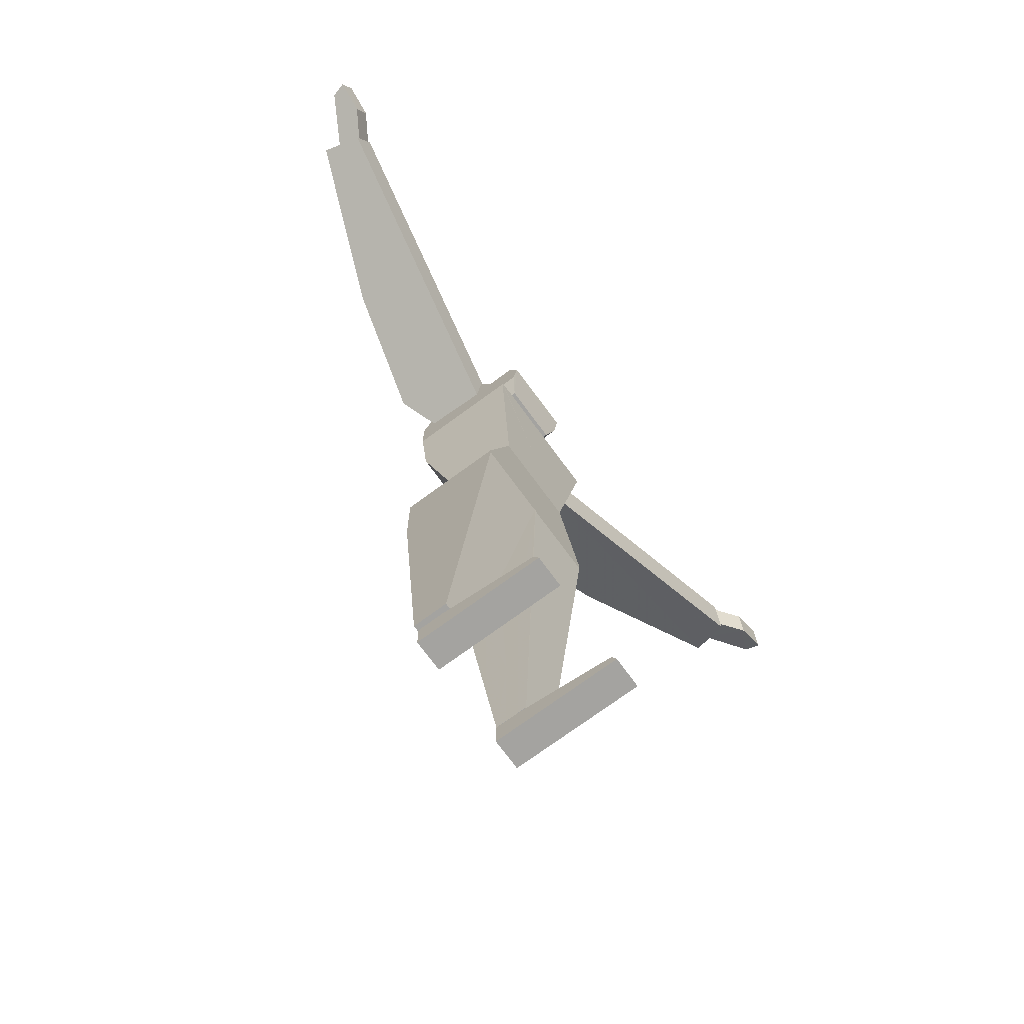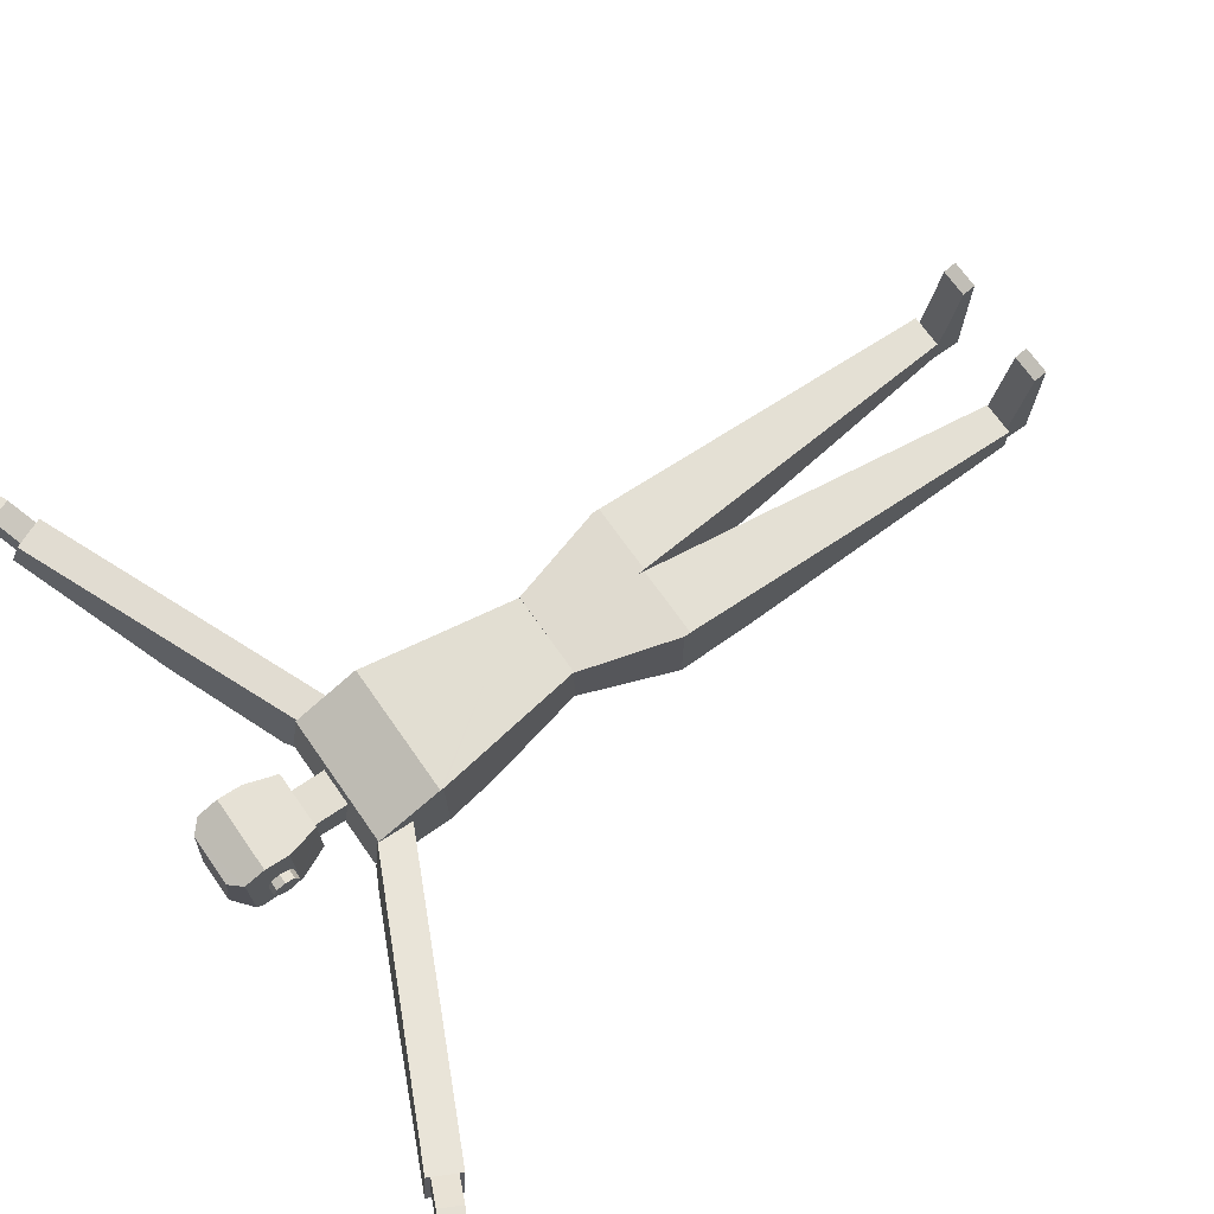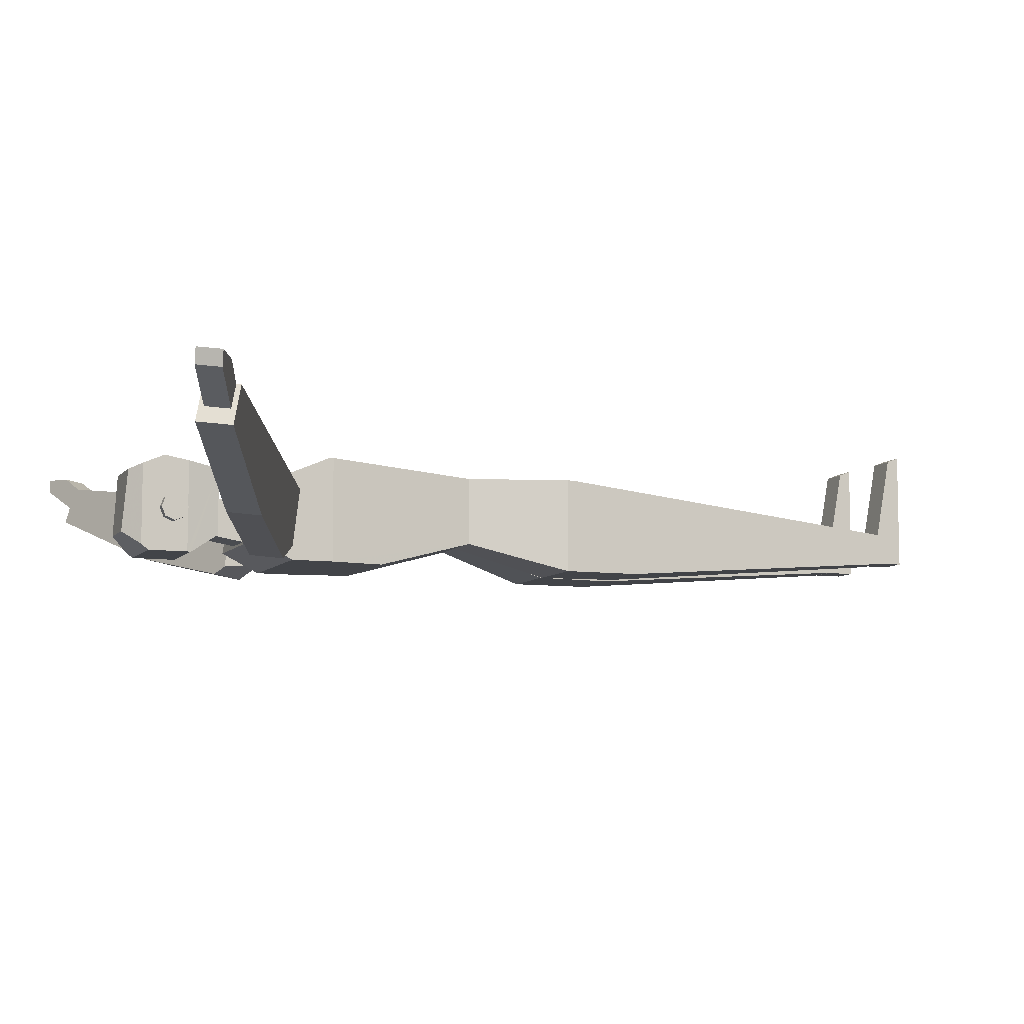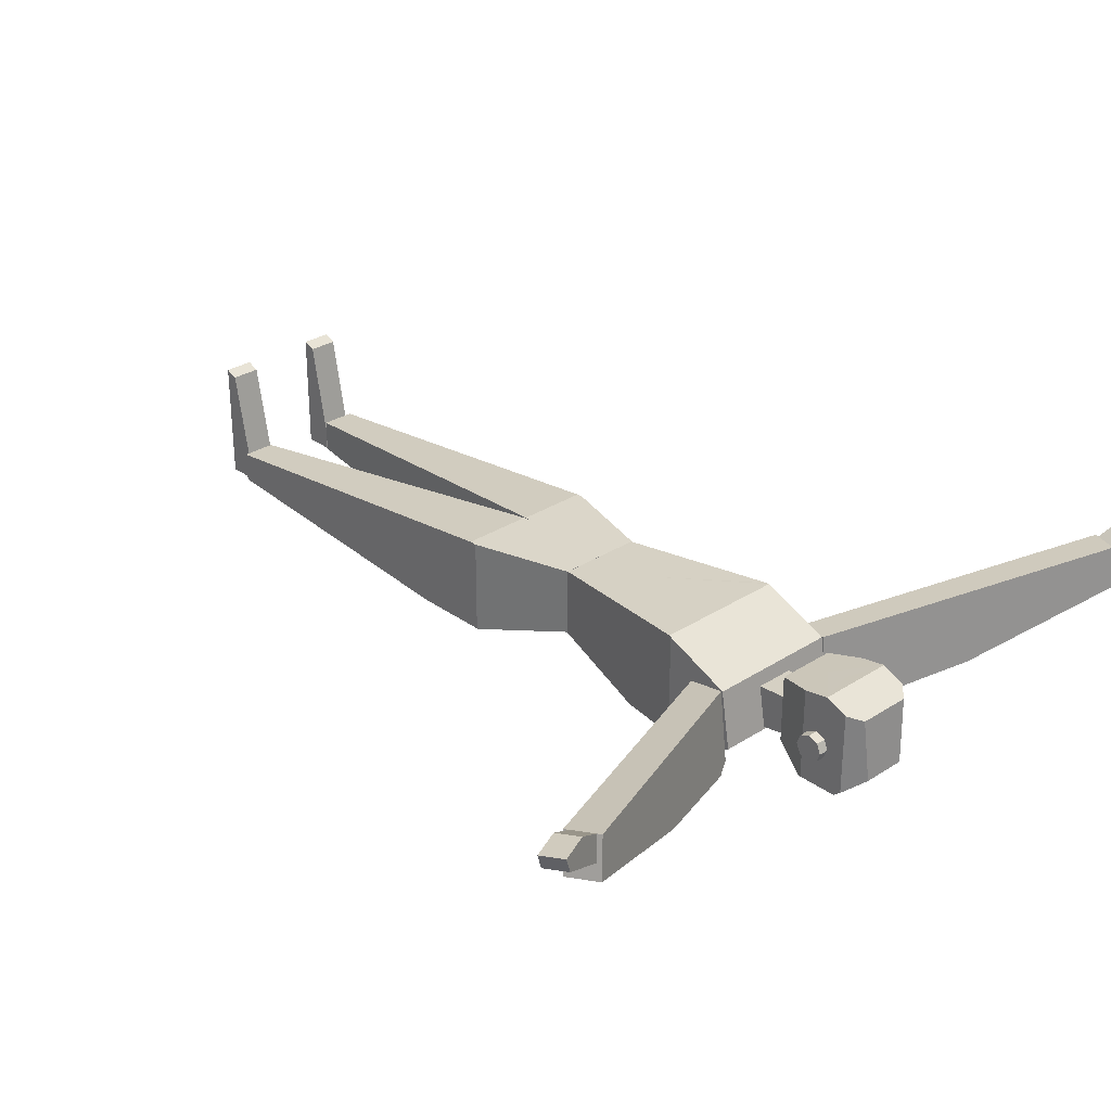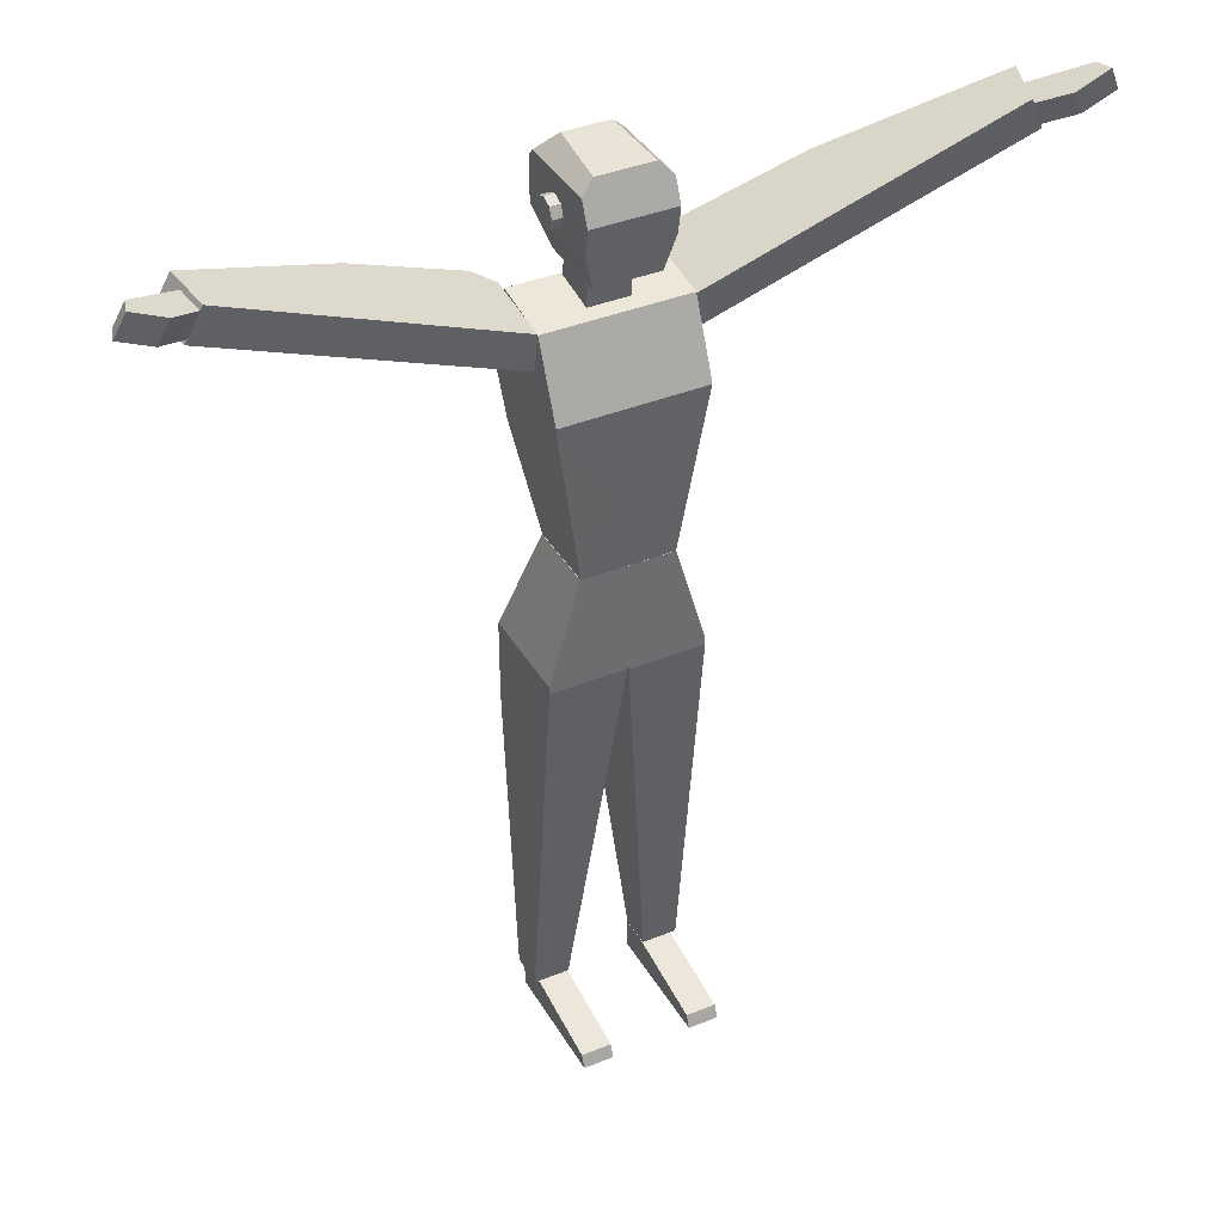
<metadata>
{"format":"obj","ext":"obj","renderer":"f3d","projection":"perspective","resolution":1024,"background":"white","views":[{"elev":-73.0,"azim":-53.7,"up":"+Y"},{"elev":70.6,"azim":-125.1,"up":"+Z"},{"elev":-7.8,"azim":-111.5,"up":"+Z"},{"elev":29.7,"azim":136.6,"up":"+Z"},{"elev":38.2,"azim":-27.3,"up":"+Y"}]}
</metadata>
<code>
v 0.0822 0.4073 -0.1127
v 0.0822 0.4913 -0.1127
v 0.0822 0.5067 -0.1003
v 0.0822 0.4073 0.0841
v 0.0822 0.4604 0.09305
v 0.0822 0.5067 0.0732
v 0.06297 0.337 -0.07153
v -0.06325 0.337 -0.07153
v -0.08012 0.3987 -0.1127
v 0.07984 0.3987 -0.1127
v 0.06297 0.337 0.07248
v -0.06325 0.337 0.07248
v -0.08238 0.4604 0.09305
v -0.08238 0.4073 0.0841
v 0.05649 0.5324 0.06219
v -0.05666 0.5324 0.06219
v -0.08238 0.5067 0.0732
v 0.0462 0.5427 -0.07153
v -0.04638 0.5427 -0.07153
v -0.08238 0.5067 -0.1003
v -0.08238 0.4913 -0.1127
v -0.08238 0.4073 -0.1127
v 0.1029 0.4108 -0.02195
v 0.1029 0.4193 -0.04252
v 0.1029 0.4399 -0.05096
v 0.1029 0.4193 -0.001377
v 0.1029 0.4399 0.007159
v 0.1029 0.4604 -0.001377
v 0.08231 0.4193 -0.001377
v 0.08231 0.4108 -0.02195
v 0.08231 0.4399 0.007159
v 0.08231 0.4604 -0.001377
v 0.08231 0.469 -0.02195
v 0.1029 0.469 -0.02195
v 0.08231 0.4604 -0.04252
v 0.1029 0.4604 -0.04252
v 0.08231 0.4399 -0.05096
v 0.08231 0.4193 -0.04252
v 0.1441 0.1148 0.09634
v 0.1441 0.1148 -0.1281
v 0.1441 0.193 -0.1281
v 0.1441 0.2547 0.03648
v 0.1441 0.2753 -0.08696
v -0.1439 0.2547 0.03648
v -0.1439 0.1107 0.09819
v 0.1435 0.1107 0.09819
v -0.1439 0.2753 -0.08696
v -0.1439 0.193 -0.1281
v -0.1439 0.1038 -0.1281
v -0.1255 -0.01274 -0.1281
v 0.1248 -0.01274 -0.1281
v -0.09143 -0.2288 -0.06947
v 0.09208 -0.2288 -0.06947
v -0.09143 -0.2288 0.07762
v 0.09208 -0.2288 0.07762
v -0.1439 0.1038 0.09768
v -0.08218 0.4108 -0.0201
v -0.08218 0.4193 -0.04067
v -0.08218 0.4399 -0.04921
v -0.08218 0.4193 0.0004728
v -0.08218 0.4399 0.008908
v -0.08218 0.4604 0.0004728
v -0.1027 0.4193 0.0004728
v -0.1027 0.4108 -0.0201
v -0.1027 0.4399 0.008908
v -0.1027 0.4604 0.0004728
v -0.1027 0.469 -0.0201
v -0.08218 0.469 -0.0201
v -0.1027 0.4604 -0.04067
v -0.08218 0.4604 -0.04067
v -0.1027 0.4399 -0.04921
v -0.1027 0.4193 -0.04067
v 0.04116 0.2753 -0.08182
v 0.04116 0.337 -0.07153
v 0.04116 0.337 0.01076
v 0.04116 0.2599 0.005616
v -0.04113 0.2599 0.005616
v -0.04113 0.2753 -0.08182
v -0.04113 0.337 0.01076
v -0.04113 0.337 -0.07153
v 0.0001168 -0.4422 -0.1281
v -0.01696 -0.6082 -0.1281
v -0.1542 -0.6082 -0.1281
v -0.1542 -0.4422 -0.1281
v -0.09246 -0.2278 0.07762
v -0.1542 -0.4422 0.07762
v -0.09246 -0.2278 -0.06937
v -0.1542 -0.4563 0.07762
v -0.1542 -1.246 -0.009916
v -0.1542 -1.246 -0.07914
v -0.08218 -1.246 -0.07914
v -0.08218 -1.246 -0.009916
v 0.0001168 -0.4422 0.07762
v -0.001426 -0.4563 0.07762
v 0.0001168 -0.2278 0.07762
v 0.0001168 -0.2278 -0.06937
v 0.09259 -0.2292 0.07762
v 1.366e-05 -0.2292 0.07762
v 1.366e-05 -0.4433 0.07762
v 0.1543 -0.4433 0.07762
v 0.1543 -0.4589 0.07762
v 0.001659 -0.4589 0.07762
v 0.1543 -0.4433 -0.1281
v 0.1534 -0.4399 -0.1281
v 0.09259 -0.2292 -0.06742
v 0.1543 -1.246 -0.01136
v 0.1543 -1.246 -0.07606
v 0.1543 -0.6105 -0.1281
v 0.08231 -1.246 -0.01136
v 0.08231 -1.246 -0.07606
v 0.01719 -0.6105 -0.1281
v 1.366e-05 -0.4433 -0.1281
v 1.366e-05 -0.4399 -0.1281
v 1.366e-05 -0.2292 -0.06742
v -0.08218 -1.283 0.1701
v -0.08218 -1.309 0.1804
v -0.08218 -1.309 -0.07678
v -0.08218 -1.247 -0.02535
v -0.08218 -1.247 -0.07678
v -0.1439 -1.247 -0.02535
v -0.1439 -1.283 0.1701
v -0.1439 -1.247 -0.07678
v -0.1439 -1.309 -0.07678
v -0.1439 -1.309 0.1804
v 0.144 -1.283 0.1701
v 0.144 -1.309 0.1804
v 0.144 -1.309 -0.07678
v 0.144 -1.247 -0.02535
v 0.144 -1.247 -0.07678
v 0.08231 -1.247 -0.02535
v 0.08231 -1.283 0.1701
v 0.08231 -1.247 -0.07678
v 0.08231 -1.309 -0.07678
v 0.08231 -1.309 0.1804
v -0.1446 0.1783 0.02454
v -0.7533 0.4655 0.1219
v -0.7718 0.4844 0.04131
v -0.1446 0.1935 -0.09889
v -0.217 0.2334 -0.1346
v -0.4574 0.3448 -0.07945
v -0.7217 0.5297 0.1298
v -0.1449 0.2576 0.03761
v -0.1449 0.2753 -0.1067
v -0.1855 0.2977 -0.1268
v -0.4258 0.409 -0.07164
v -0.7402 0.5487 0.04913
v -0.8043 0.4977 0.1569
v -0.869 0.529 0.1607
v -0.8597 0.5283 0.1296
v -0.7487 0.4746 0.123
v -0.758 0.4853 0.07248
v -0.7262 0.5205 0.1286
v -0.7817 0.5436 0.1625
v -0.7355 0.5312 0.07814
v -0.8372 0.5742 0.1352
v -0.8465 0.5749 0.1664
v 0.7746 0.5208 0.1575
v 0.8398 0.5511 0.1613
v 0.8305 0.5504 0.1302
v 0.7186 0.4987 0.1238
v 0.728 0.5093 0.0733
v 0.7403 0.4524 0.1182
v 0.7963 0.4745 0.1519
v 0.7497 0.463 0.06754
v 0.8522 0.5043 0.1244
v 0.8616 0.5048 0.1556
v 0.1439 0.251 0.03576
v 0.7143 0.508 0.1249
v 0.7329 0.5266 0.04429
v 0.1439 0.2696 -0.1159
v 0.1735 0.2853 -0.1304
v 0.416 0.3924 -0.07575
v 0.7448 0.4432 0.117
v 0.1427 0.1719 0.0229
v 0.1427 0.1881 -0.1083
v 0.204 0.2206 -0.1384
v 0.4463 0.3276 -0.08377
v 0.7634 0.4618 0.03637
f 1 2 3
f 4 6 5
f 7 9 8
f 10 9 8
f 11 8 12
f 7 8 12
f 13 12 14
f 11 5 4
f 15 16 17
f 13 5 6
f 18 19 16
f 15 19 16
f 19 21 20
f 18 3 2
f 10 22 9
f 21 1 2
f 14 17 13
f 20 22 21
f 17 19 20
f 20 17 16
f 18 15 6
f 15 6 3
f 12 22 14
f 22 8 9
f 11 7 10
f 4 10 1
f 23 24 25
f 26 28 27
f 29 23 30
f 26 23 30
f 26 29 31
f 29 27 26
f 32 31 27
f 31 27 28
f 33 32 28
f 32 28 34
f 35 33 34
f 33 34 36
f 37 35 36
f 35 36 25
f 25 37 38
f 37 24 25
f 24 38 30
f 38 23 24
f 32 31 29
f 30 38 37
f 39 40 41
f 42 41 43
f 44 45 46
f 42 46 39
f 42 47 44
f 44 42 43
f 48 47 43
f 47 43 41
f 49 50 51
f 48 40 41
f 50 52 53
f 52 51 50
f 52 54 55
f 54 53 52
f 56 46 45
f 56 54 55
f 44 48 47
f 49 45 56
f 56 54 52
f 50 49 56
f 46 55 53
f 51 40 39
f 57 58 59
f 60 62 61
f 63 57 64
f 60 57 64
f 60 63 65
f 63 61 60
f 66 65 61
f 65 61 62
f 67 66 62
f 66 62 68
f 69 67 68
f 67 68 70
f 71 69 70
f 69 70 59
f 59 71 72
f 71 58 59
f 58 72 64
f 72 57 58
f 66 65 63
f 64 72 71
f 73 74 75
f 76 74 75
f 77 73 78
f 76 73 78
f 76 79 77
f 75 77 76
f 75 80 79
f 79 75 74
f 74 78 80
f 80 74 73
f 77 80 79
f 78 80 79
f 81 83 82
f 84 83 82
f 85 86 84
f 86 87 85
f 88 89 90
f 91 89 92
f 92 90 89
f 93 96 95
f 95 93 81
f 87 85 95
f 96 85 95
f 94 86 88
f 93 95 85
f 96 84 87
f 92 94 88
f 89 94 88
f 83 90 91
f 90 82 83
f 97 98 99
f 100 102 101
f 103 104 105
f 100 105 97
f 106 107 108
f 103 100 101
f 109 107 110
f 106 107 110
f 110 111 112
f 109 99 102
f 112 113 114
f 112 98 99
f 98 105 114
f 114 98 97
f 104 108 103
f 111 113 112
f 109 106 101
f 106 101 102
f 105 113 114
f 104 114 105
f 108 111 110
f 111 107 108
f 115 116 117
f 118 117 119
f 120 121 115
f 118 121 115
f 118 122 120
f 120 118 119
f 123 119 122
f 122 117 119
f 117 123 124
f 123 116 117
f 116 121 124
f 124 116 115
f 120 123 122
f 121 124 123
f 125 126 127
f 128 127 129
f 130 131 125
f 128 131 125
f 128 132 130
f 130 128 129
f 133 129 132
f 132 127 129
f 127 133 134
f 133 126 127
f 126 131 134
f 134 126 125
f 130 133 132
f 131 134 133
f 135 137 136
f 138 139 140
f 136 142 141
f 141 136 135
f 138 144 143
f 143 138 139
f 145 144 139
f 144 139 140
f 146 145 140
f 145 140 137
f 137 141 146
f 146 137 136
f 142 143 144
f 145 146 141
f 143 142 135
f 138 142 135
f 147 149 148
f 150 151 149
f 152 147 153
f 150 147 153
f 150 152 154
f 152 151 150
f 155 154 151
f 154 151 149
f 149 156 155
f 155 149 148
f 148 153 156
f 156 148 147
f 152 154 155
f 153 155 156
f 157 158 159
f 160 159 161
f 162 157 163
f 160 157 163
f 160 162 164
f 162 161 160
f 165 164 161
f 164 161 159
f 159 166 165
f 165 159 158
f 158 163 166
f 166 158 157
f 162 165 164
f 163 166 165
f 167 168 169
f 170 172 171
f 168 173 174
f 173 167 168
f 170 175 176
f 175 171 170
f 177 176 171
f 176 171 172
f 178 177 172
f 177 172 169
f 169 173 178
f 178 169 168
f 174 176 175
f 177 173 178
f 175 167 174
f 170 167 174
f 1 3 6
f 1 6 5
f 1 5 4
f 4 3 6
f 4 2 3
f 4 1 2
f 10 9 7
f 10 8 7
f 11 7 8
f 11 7 12
f 11 12 13
f 4 11 13
f 13 5 4
f 12 5 11
f 14 5 12
f 5 14 13
f 15 17 13
f 15 13 5
f 15 5 6
f 17 13 6
f 16 17 6
f 15 16 6
f 18 16 15
f 18 19 15
f 18 21 19
f 3 21 18
f 21 3 2
f 19 18 2
f 20 19 2
f 21 20 2
f 21 22 10
f 2 21 10
f 10 1 2
f 22 1 21
f 9 1 22
f 1 9 10
f 14 20 17
f 14 21 20
f 14 22 21
f 17 22 20
f 13 22 17
f 22 13 14
f 19 17 16
f 16 19 20
f 18 6 3
f 18 15 3
f 12 9 22
f 8 9 12
f 14 8 22
f 8 14 12
f 11 10 1
f 4 11 1
f 4 7 10
f 11 7 4
f 23 25 36
f 23 36 34
f 23 34 28
f 23 28 27
f 23 27 26
f 26 34 28
f 26 36 34
f 26 25 36
f 26 24 25
f 26 23 24
f 26 23 29
f 26 30 29
f 31 27 26
f 31 27 29
f 32 27 28
f 32 31 28
f 33 28 34
f 33 32 34
f 35 34 36
f 35 33 36
f 37 36 25
f 37 35 25
f 38 24 25
f 38 24 37
f 30 23 24
f 30 23 38
f 33 32 29
f 29 35 33
f 29 37 35
f 29 38 37
f 30 38 29
f 35 30 37
f 33 30 35
f 32 30 33
f 31 30 32
f 29 30 31
f 39 41 43
f 39 43 42
f 42 40 41
f 42 39 40
f 44 46 39
f 42 44 39
f 42 45 46
f 44 45 42
f 47 42 43
f 47 44 43
f 48 43 41
f 48 47 41
f 48 49 51
f 41 48 51
f 51 40 41
f 49 40 48
f 50 40 49
f 51 40 50
f 53 51 50
f 53 51 52
f 55 53 52
f 55 53 54
f 54 46 56
f 55 46 54
f 55 45 56
f 55 46 45
f 44 49 48
f 44 56 49
f 44 45 56
f 48 45 49
f 47 45 48
f 45 47 44
f 52 49 56
f 50 49 52
f 50 56 54
f 52 50 54
f 51 46 53
f 40 46 51
f 46 40 39
f 53 51 39
f 55 53 39
f 39 46 55
f 57 59 70
f 57 70 68
f 57 68 62
f 57 62 61
f 57 61 60
f 60 68 62
f 60 70 68
f 60 59 70
f 60 58 59
f 60 57 58
f 60 57 63
f 60 64 63
f 65 61 60
f 65 61 63
f 66 61 62
f 66 65 62
f 67 62 68
f 67 66 68
f 69 68 70
f 69 67 70
f 71 70 59
f 71 69 59
f 72 58 59
f 72 58 71
f 64 57 58
f 64 57 72
f 67 66 63
f 63 69 67
f 63 71 69
f 63 72 71
f 64 72 63
f 69 64 71
f 67 64 69
f 66 64 67
f 65 64 66
f 63 64 65
f 73 75 76
f 76 73 74
f 76 73 77
f 76 78 77
f 75 79 76
f 79 77 75
f 80 75 74
f 80 79 74
f 78 74 73
f 78 80 73
f 78 80 77
f 77 78 79
f 81 84 83
f 84 82 81
f 87 85 84
f 87 86 84
f 86 88 90
f 84 86 90
f 83 84 90
f 83 84 86
f 83 86 88
f 89 83 88
f 90 83 89
f 91 90 89
f 91 90 92
f 81 92 91
f 81 91 82
f 94 92 81
f 93 94 81
f 81 96 93
f 81 96 95
f 96 87 95
f 96 87 85
f 86 94 93
f 86 93 95
f 85 86 95
f 94 93 85
f 88 94 85
f 85 86 88
f 81 84 96
f 92 88 89
f 92 94 89
f 91 82 83
f 91 82 90
f 97 99 102
f 97 102 101
f 97 101 100
f 100 99 102
f 100 98 99
f 100 97 98
f 103 105 97
f 100 103 97
f 100 104 105
f 103 104 100
f 103 106 108
f 100 106 103
f 106 100 101
f 108 103 101
f 107 108 101
f 101 106 107
f 109 106 107
f 109 106 110
f 112 109 110
f 112 102 109
f 112 99 102
f 110 99 109
f 111 99 110
f 112 99 111
f 99 112 114
f 114 98 99
f 113 98 112
f 114 98 113
f 105 98 97
f 105 114 97
f 104 111 108
f 104 112 111
f 104 113 112
f 108 113 111
f 103 113 108
f 104 113 103
f 109 101 102
f 109 106 102
f 104 113 105
f 113 114 104
f 107 108 110
f 107 111 110
f 115 117 119
f 115 119 118
f 118 116 117
f 118 115 116
f 118 120 115
f 118 120 121
f 122 118 119
f 122 120 119
f 123 117 119
f 123 117 122
f 124 116 117
f 124 116 123
f 121 116 115
f 121 124 115
f 120 124 123
f 121 124 120
f 122 121 123
f 120 121 122
f 125 127 129
f 125 129 128
f 128 126 127
f 128 125 126
f 128 130 125
f 128 130 131
f 132 128 129
f 132 130 129
f 133 127 129
f 133 127 132
f 134 126 127
f 134 126 133
f 131 126 125
f 131 134 125
f 130 134 133
f 131 134 130
f 132 131 133
f 130 131 132
f 135 140 137
f 135 139 140
f 135 138 139
f 138 140 137
f 138 137 136
f 138 136 135
f 142 136 135
f 142 141 135
f 144 138 139
f 144 143 139
f 145 139 140
f 145 144 140
f 146 140 137
f 146 145 137
f 141 137 136
f 141 146 136
f 142 144 145
f 142 145 146
f 141 142 146
f 144 145 141
f 141 143 144
f 141 142 143
f 138 143 135
f 138 143 142
f 147 151 149
f 147 150 151
f 150 149 148
f 150 148 147
f 150 147 152
f 150 153 152
f 154 151 150
f 154 151 152
f 155 151 149
f 155 154 149
f 156 149 148
f 156 155 148
f 153 148 147
f 153 156 147
f 152 155 156
f 153 152 156
f 154 155 153
f 152 154 153
f 157 159 161
f 157 161 160
f 160 158 159
f 160 157 158
f 160 157 162
f 160 163 162
f 164 161 160
f 164 161 162
f 165 161 159
f 165 164 159
f 166 159 158
f 166 165 158
f 163 158 157
f 163 166 157
f 162 166 165
f 163 166 162
f 164 163 165
f 162 163 164
f 167 169 172
f 167 172 171
f 167 171 170
f 170 169 172
f 170 168 169
f 170 167 168
f 174 167 168
f 174 167 173
f 176 171 170
f 176 171 175
f 177 171 172
f 177 176 172
f 178 172 169
f 178 177 169
f 173 169 168
f 173 178 168
f 174 177 176
f 174 178 177
f 173 178 174
f 176 173 177
f 173 176 175
f 173 175 174
f 170 167 175
f 170 174 175

</code>
